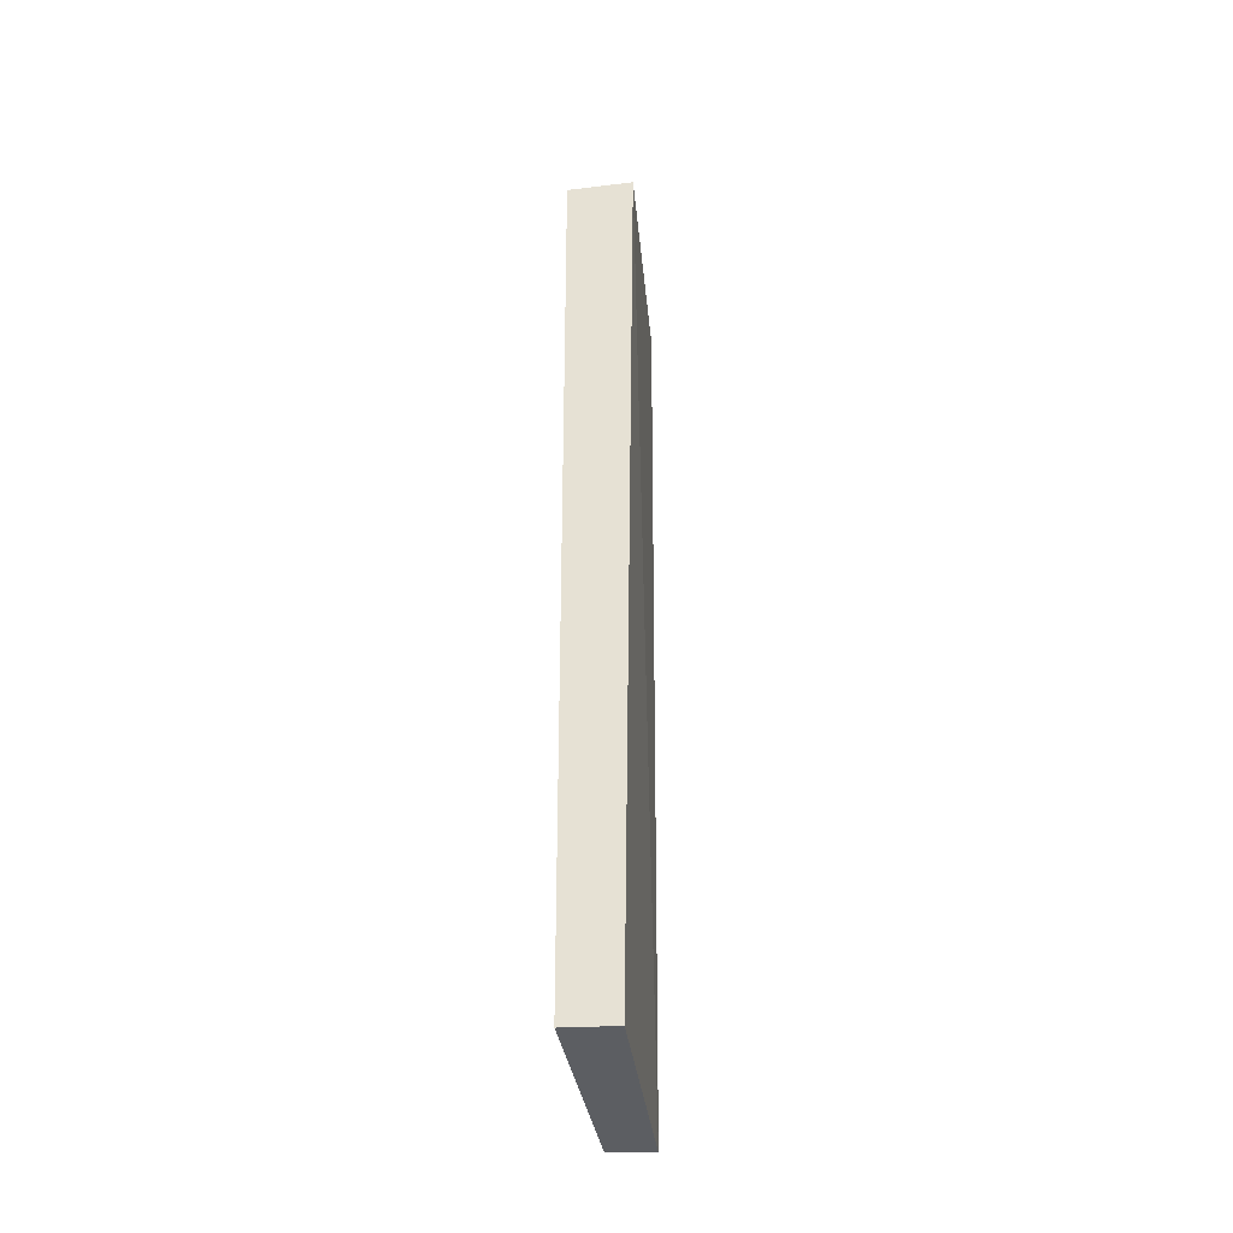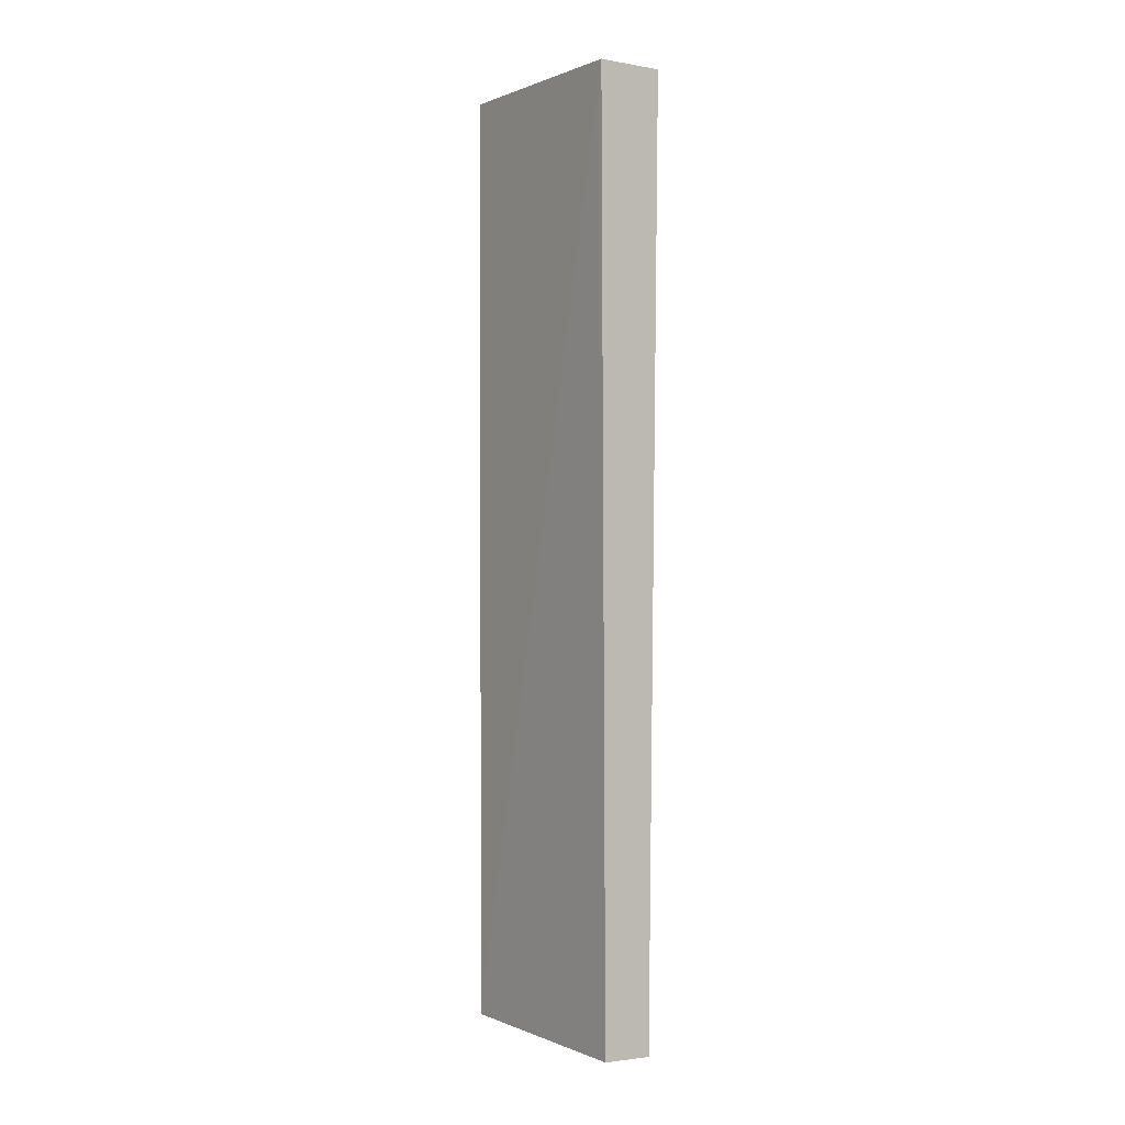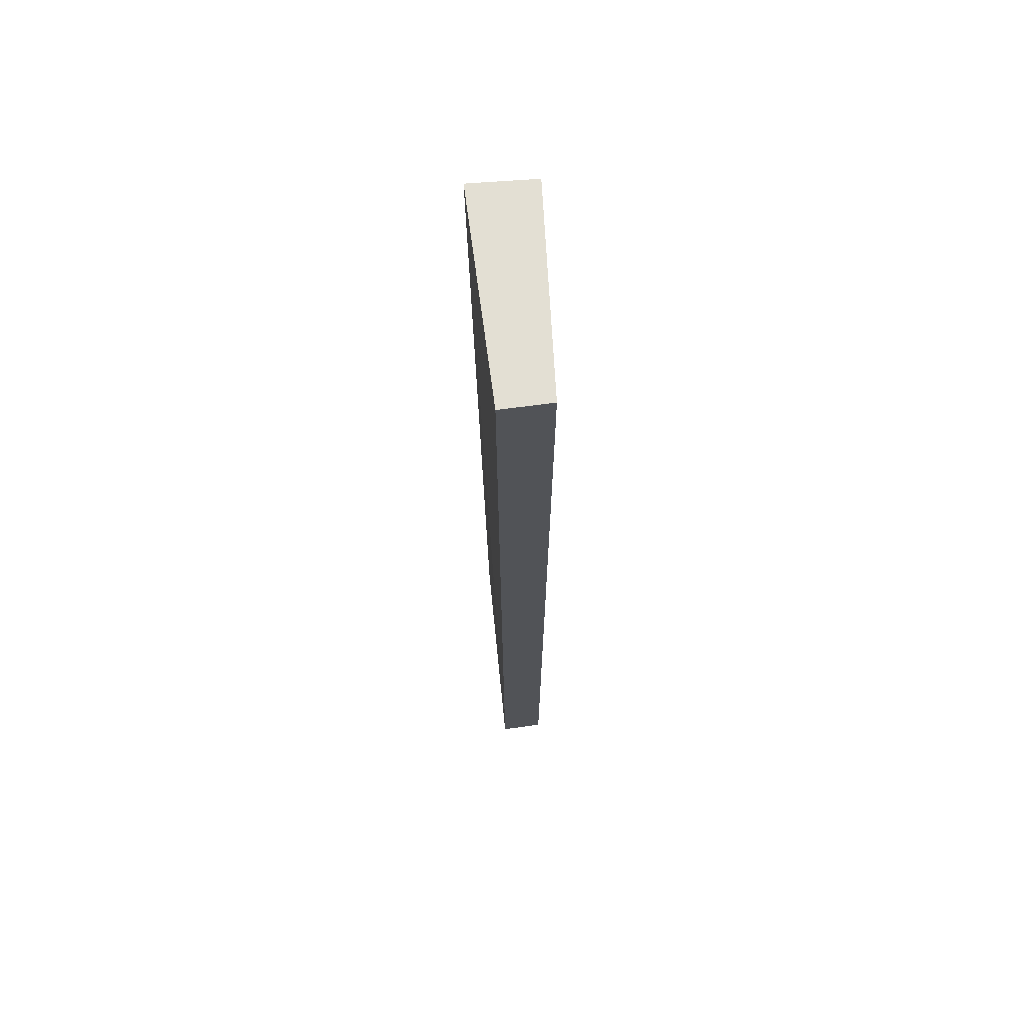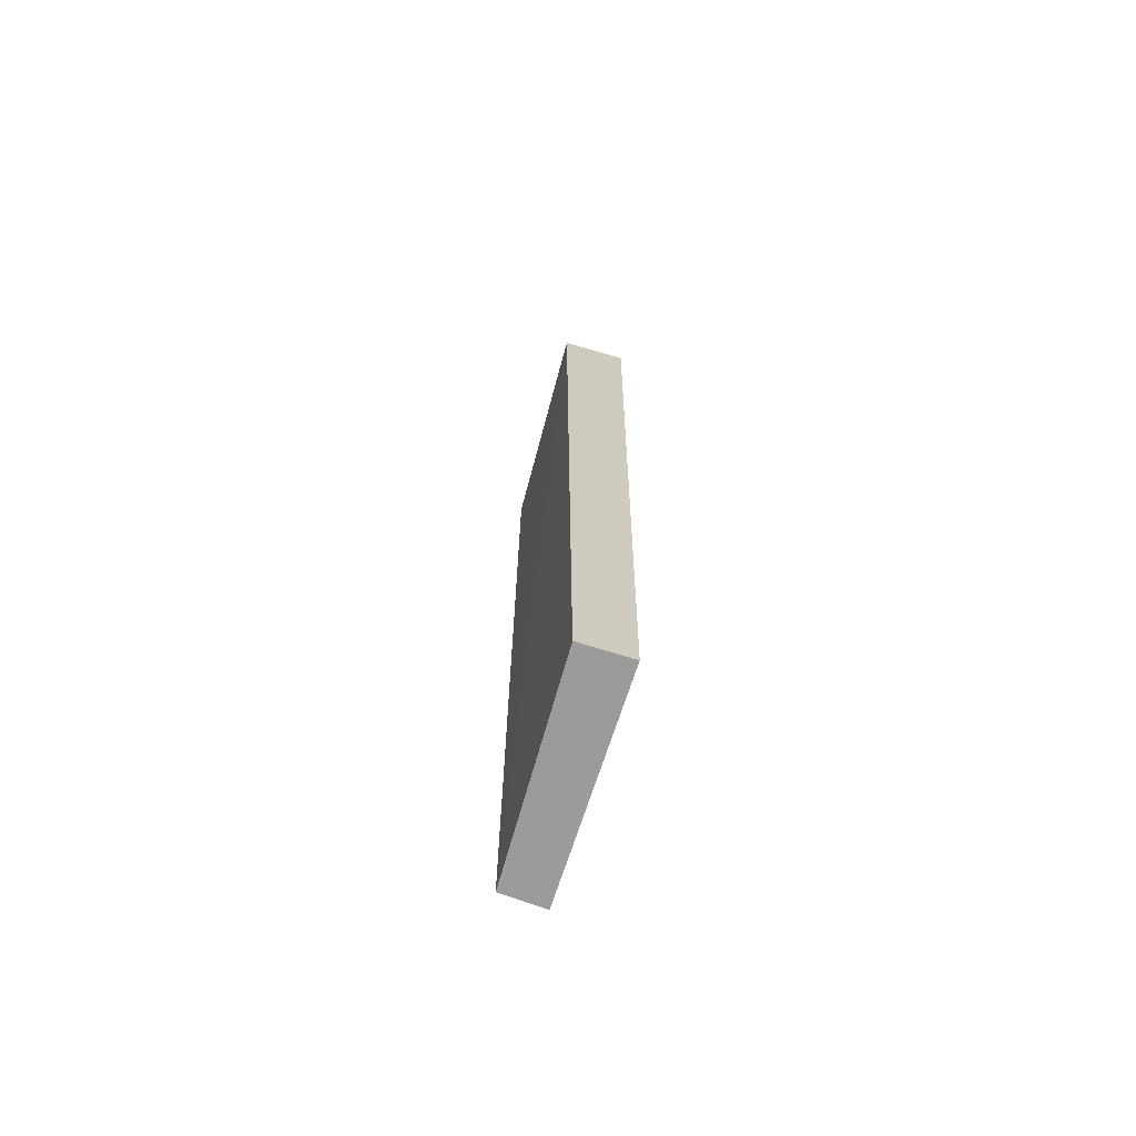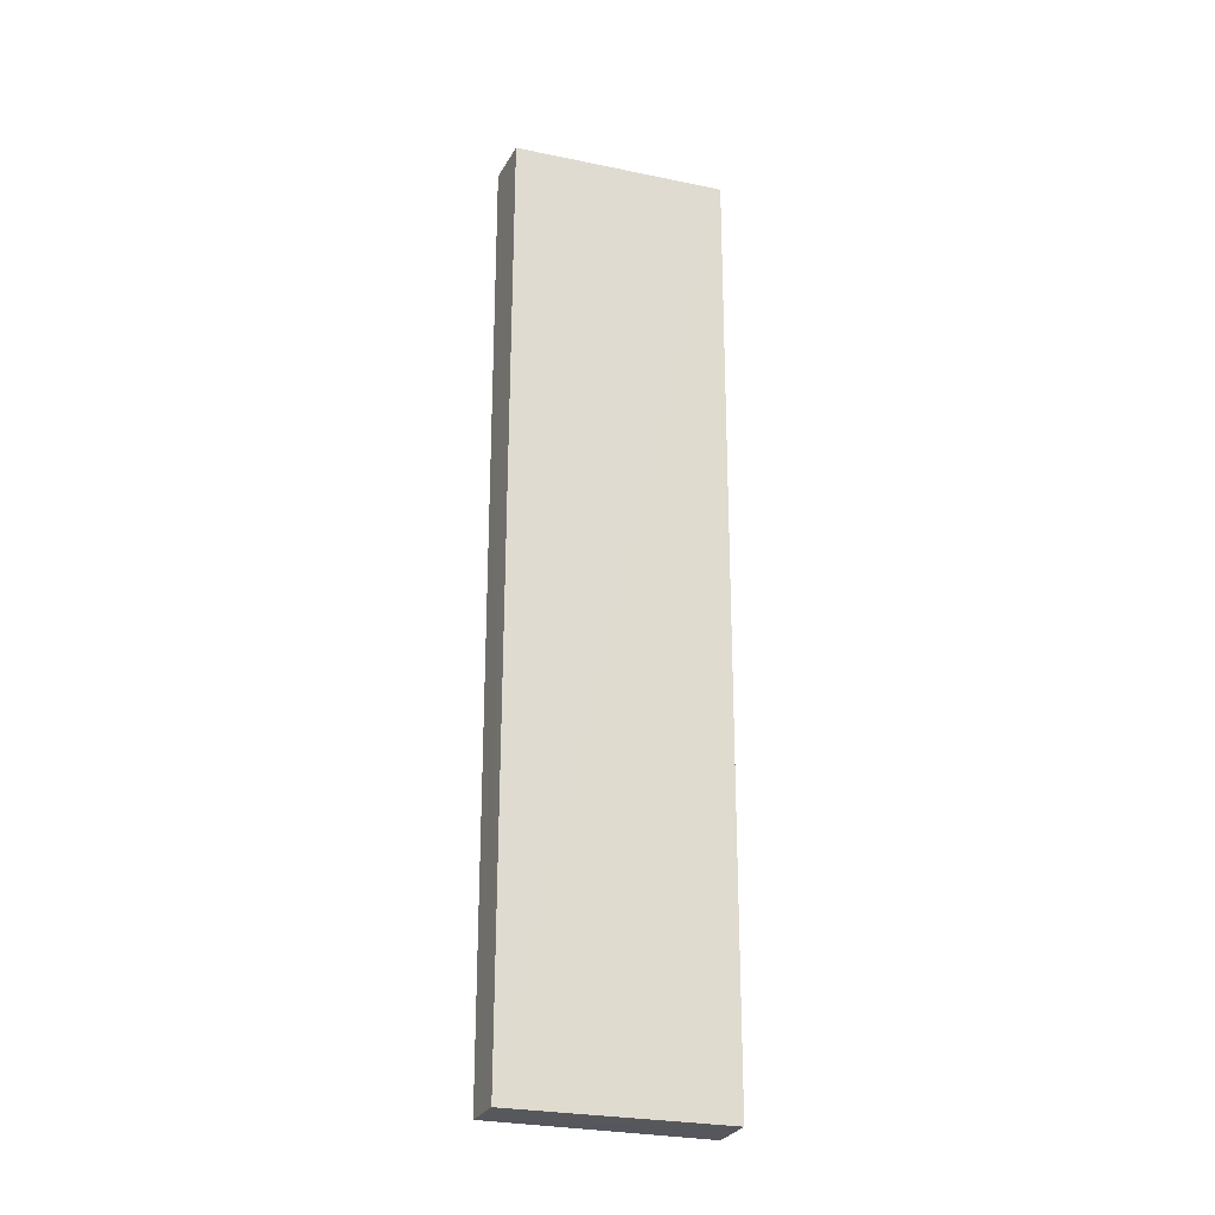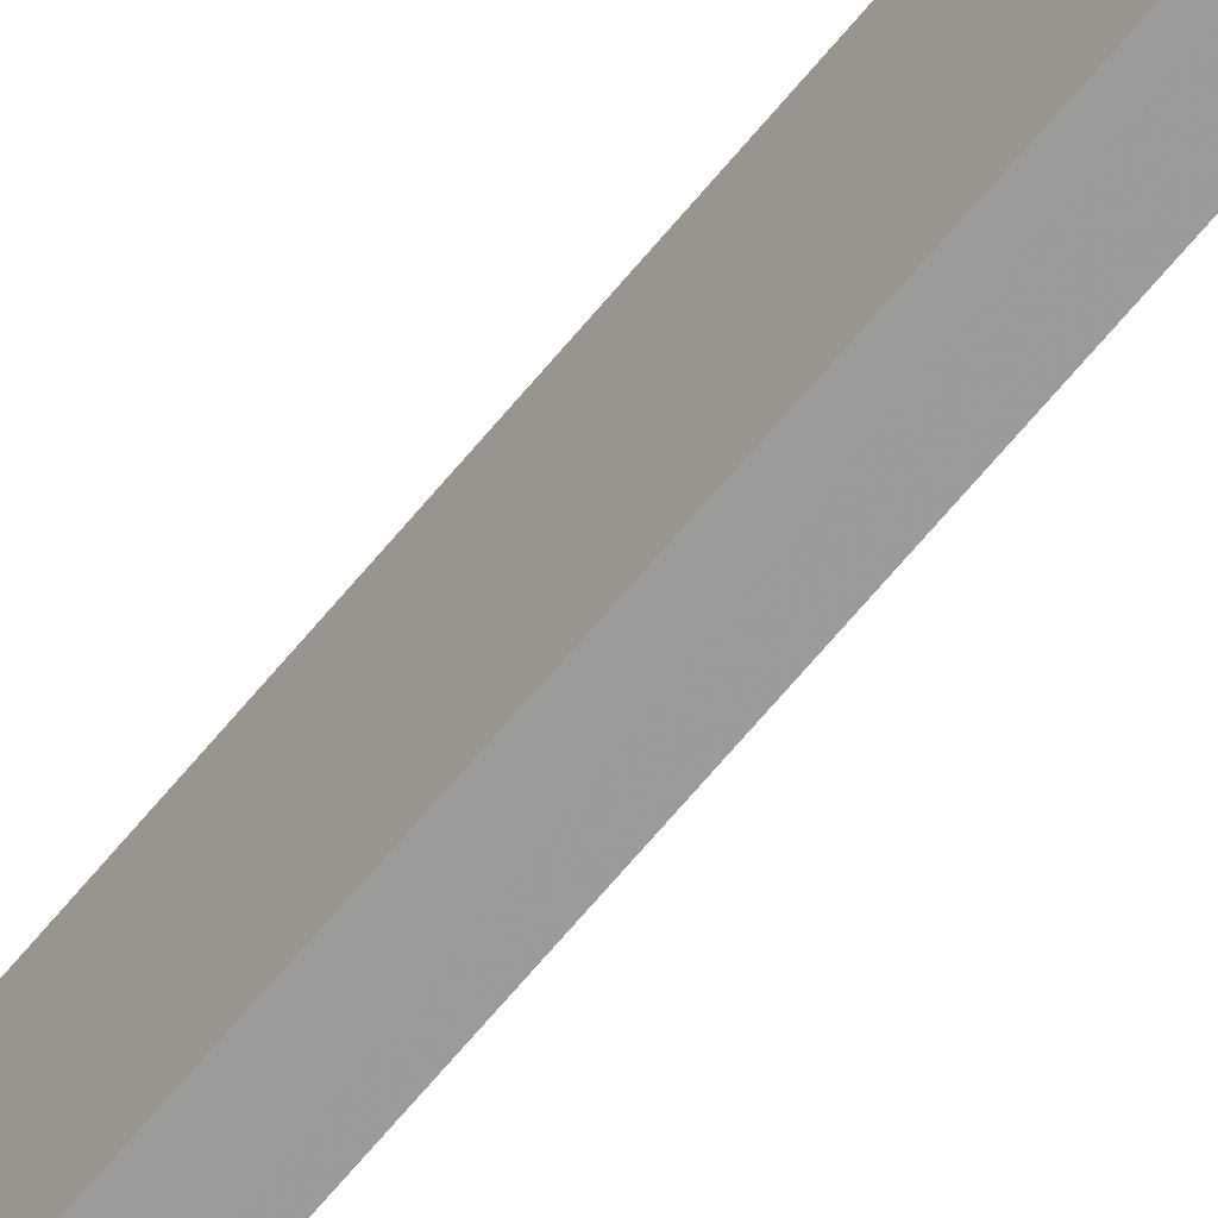
<metadata>
{"format":"obj","ext":"obj","renderer":"f3d","projection":"perspective","resolution":1024,"background":"white","views":[{"elev":-39.1,"azim":-171.3,"up":"+Z"},{"elev":0.2,"azim":144.6,"up":"+Z"},{"elev":66.9,"azim":-4.3,"up":"+Z"},{"elev":-70.0,"azim":163.7,"up":"+Z"},{"elev":-24.7,"azim":70.2,"up":"+Z"},{"elev":-68.0,"azim":140.2,"up":"+Y"}]}
</metadata>
<code>
v 0.2578 -0.3475 0.2416
v 0.2565 -0.4038 0.2415
v 0.2559 -0.4042 -0.002537
v 0.2431 -0.3475 -0.003769
v 0.2402 -0.3475 0.2416
v 0.2565 -0.3475 -0.003115
v 0.2433 -0.4046 0.2415
v 0.2445 -0.4048 -0.003164
f 1 2 3
f 5 1 4
f 6 1 3
f 6 4 1
f 7 3 2
f 7 2 1
f 7 1 5
f 8 6 3
f 8 4 6
f 8 3 7
f 8 7 5
f 8 5 4

</code>
